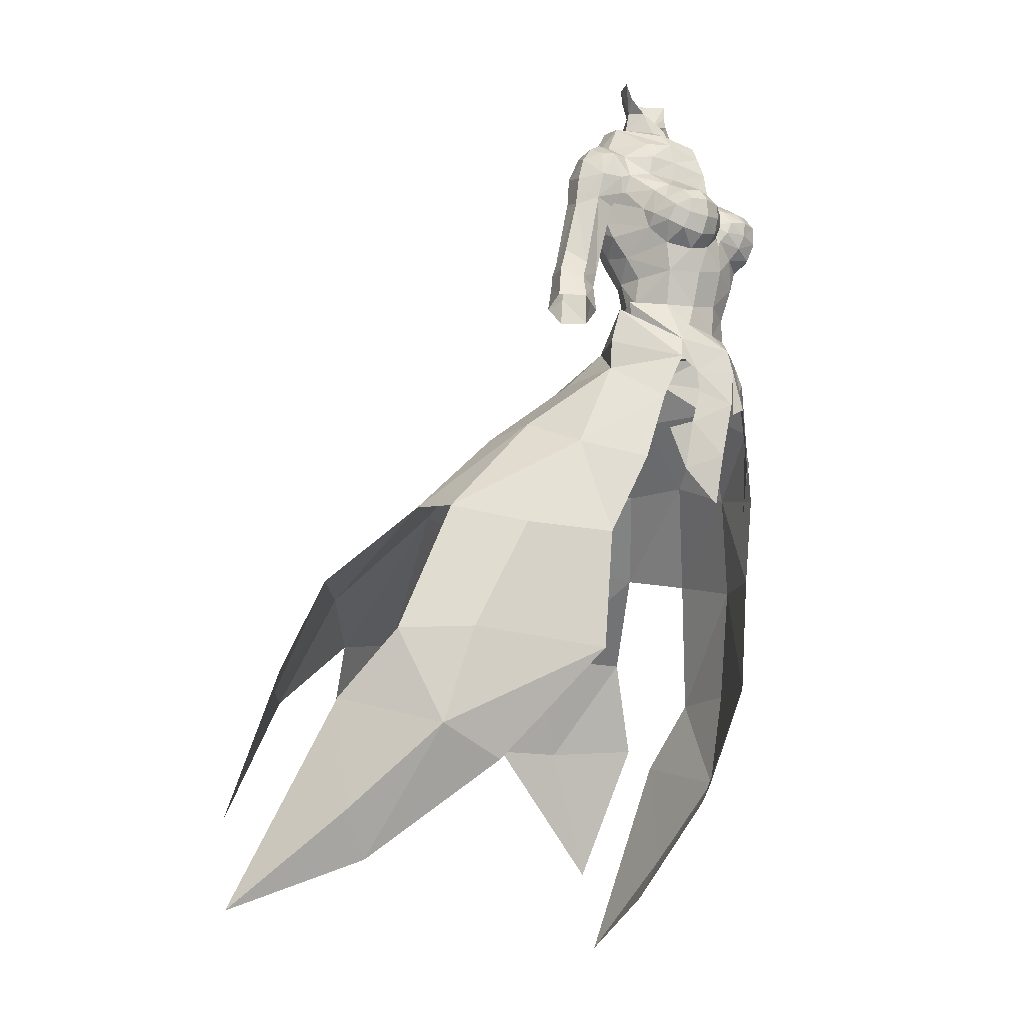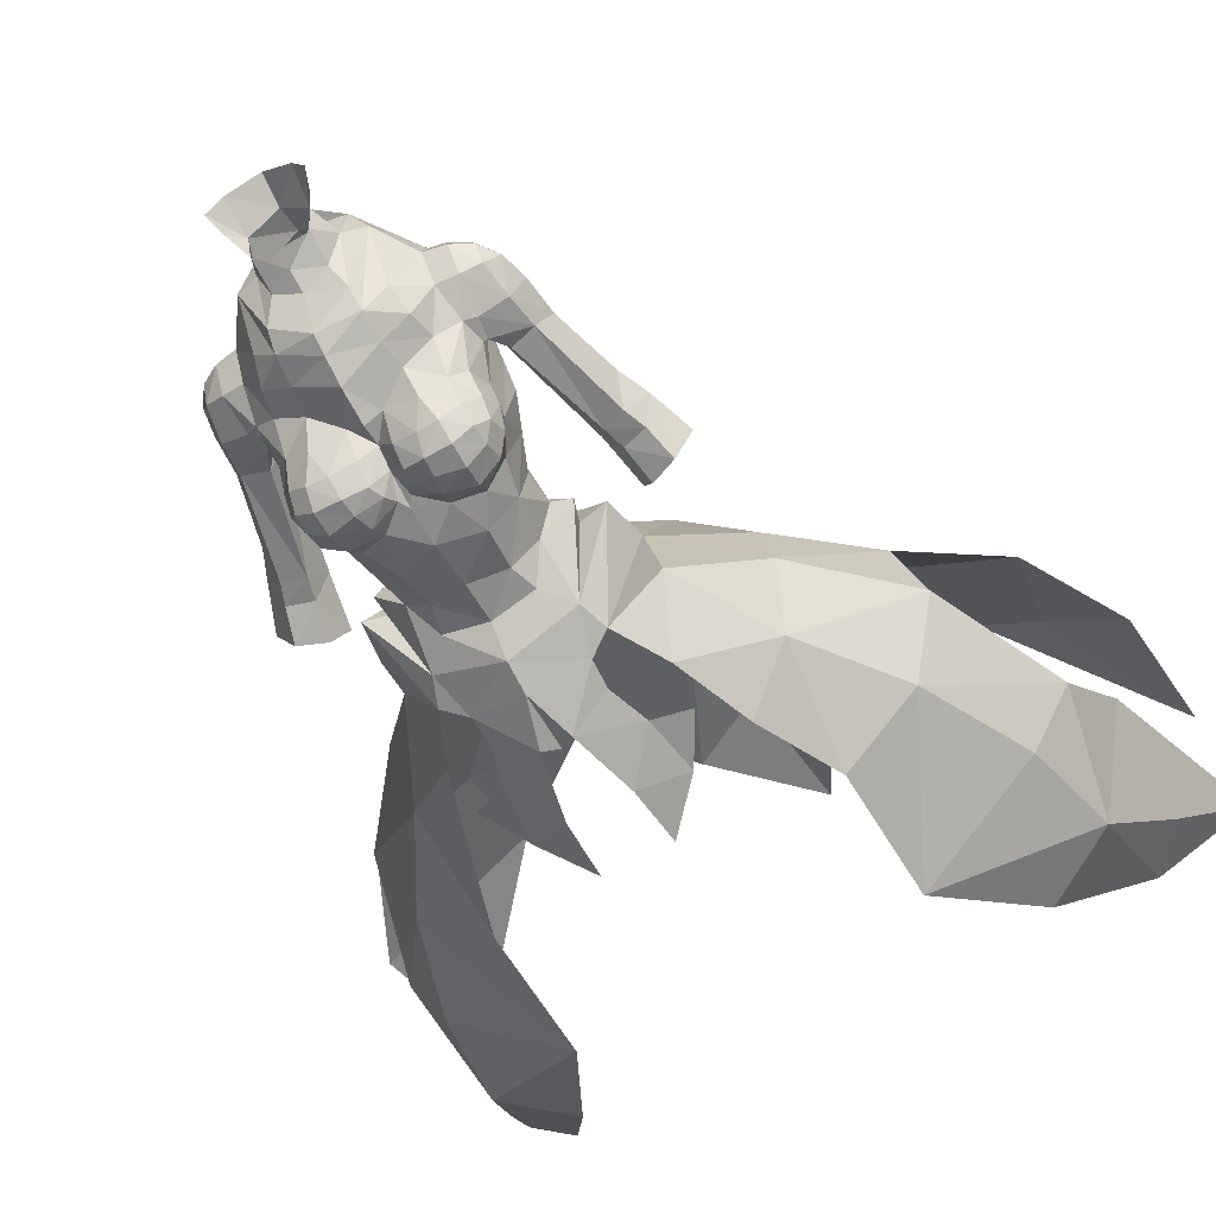
<metadata>
{"format":"obj","ext":"obj","renderer":"f3d","projection":"perspective","resolution":1024,"background":"white","views":[{"elev":-15.1,"azim":-54.8,"up":"+Z"},{"elev":-61.0,"azim":29.0,"up":"+Y"}]}
</metadata>
<code>
g demon_armour_female_104680
v 10.59 -0.2075 45.94
v 7.867 -4.414 44.67
v 10.01 -2.585 38.7
v 14.6 1.781 39.14
v 10.08 -1.933 30.03
v 17.6 4.328 31.12
v 18.8 6.211 24.12
v 14.31 4.455 21.88
v 18.65 13.35 14.88
v 21.15 12.94 18.25
v 5.894 12.12 48.52
v 3.55 6.855 52.7
v 5.986 4.054 52.21
v 10.27 8.365 47.51
v 7.612 16.3 43.22
v -0.008418 19.29 43.88
v -0.008397 14.63 48.5
v -0.008428 25.94 35.19
v -0.008427 25.9 35.25
v 8.169 24.23 33.44
v 3.996 -6.132 48.08
v 3.213 -6.323 50.65
v 0.8701 -7.785 49.92
v 1.847 -7.462 45.63
v 15.07 11.68 41.61
v 4.009 -5.388 54.88
v 5.534 -1.6 58.21
v 3.676 -3.858 58.11
v 3.916 -0.3735 58.29
v 5.534 -1.6 58.21
v 3.713 1.508 56.26
v 4.375 -1.39 58.48
v 3.676 -3.858 58.11
v 5.534 -1.6 58.21
v 4.375 -1.39 58.48
v 3.3 -6.21 52.37
v -0.008384 -7.053 54.63
v -0.008384 -7.492 52.86
v 4.428 -5.698 44.33
v 6.065 -5.349 47.21
v 7.298 -1.028 54.61
v 6.814 -1.507 57.26
v 4.62 -5.679 53.25
v 6.194 -5.016 49.78
v 7.247 -0.8768 52.48
v 4.62 -5.679 53.25
v 24.12 21.6 11.3
v 21.42 13.84 26.32
v 20.16 9.38 31.15
v 16.6 7.315 40.78
v 5.1 -1.52 56.9
v 6.814 -1.507 57.26
v 3.713 1.508 56.26
v 4.156 1.998 54.96
v 6.814 -1.507 57.26
v 7.298 -1.028 54.61
v 7.247 -0.8768 52.48
v 11.17 4.178 47.85
v 4.156 1.998 54.96
v -0.008386 3.333 56.11
v 14.24 20.26 35.67
v 23.66 17.42 28.41
v 18.78 22.19 27.94
v 20.16 16.33 35.51
v -0.008388 8.415 52.83
v 23.71 22.51 17.77
v 16.6 7.315 40.78
v 4.413 29.09 25.11
v -0.008442 34.82 16.05
v -0.008436 30.81 26.88
v 14.86 25.11 28.01
v 6.814 -1.507 57.26
v 5.1 -1.52 56.9
v 4.009 -5.388 54.88
v 3.713 1.508 56.26
v 11.17 4.178 47.85
v 7.247 -0.8768 52.48
v 7.247 -0.8768 52.48
v 5.534 -1.6 58.21
v 5.1 -1.52 56.9
v 2.054 -6.892 41.83
v 5.1 -1.52 56.9
v 4.156 1.998 54.96
v -0.008386 3.333 56.11
v -0.008385 -7.381 49.37
v 2.689 0.8396 58.43
v 3.713 1.508 56.26
v -0.008386 3.333 56.11
v -0.008383 2.253 58.39
v 3.676 -3.858 58.11
v 2.588 -5.173 56.48
v 4.009 -5.388 54.88
v -0.008384 -7.053 54.63
v -0.008382 -5.688 56.22
v 3.916 -0.3735 58.29
v -10.6 -0.2075 45.94
v -14.62 1.781 39.14
v -10.03 -2.585 38.7
v -7.884 -4.414 44.67
v -17.62 4.328 31.12
v -10.09 -1.933 30.03
v -18.82 6.211 24.12
v -21.16 12.94 18.25
v -18.66 13.35 14.88
v -14.33 4.455 21.88
v -5.911 12.12 48.52
v -10.29 8.365 47.51
v -6.003 4.055 52.2
v -3.567 6.856 52.7
v -7.629 16.3 43.22
v -8.185 24.23 33.44
v -4.013 -6.132 48.08
v -1.863 -7.462 45.63
v -0.8868 -7.785 49.92
v -3.23 -6.323 50.65
v -15.09 11.68 41.61
v -4.026 -5.388 54.88
v -3.693 -3.858 58.11
v -5.551 -1.6 58.21
v -3.933 -0.3735 58.29
v -3.73 1.508 56.26
v -5.551 -1.6 58.21
v -4.392 -1.39 58.48
v -5.551 -1.6 58.21
v -3.693 -3.858 58.11
v -4.392 -1.39 58.48
v -3.316 -6.21 52.37
v -6.082 -5.349 47.21
v -4.444 -5.698 44.33
v -7.315 -1.025 54.61
v -4.637 -5.678 53.26
v -6.831 -1.504 57.26
v -6.211 -5.016 49.78
v -4.637 -5.678 53.26
v -7.264 -0.8747 52.48
v -24.13 21.6 11.3
v -21.44 13.84 26.32
v -16.62 7.315 40.78
v -20.17 9.38 31.15
v -5.117 -1.52 56.9
v -3.73 1.508 56.26
v -6.831 -1.504 57.26
v -4.173 2 54.96
v -7.315 -1.025 54.61
v -6.831 -1.504 57.26
v -7.264 -0.8747 52.48
v -11.19 4.178 47.85
v -4.173 2 54.96
v -14.26 20.26 35.67
v -23.68 17.42 28.41
v -20.18 16.33 35.51
v -18.8 22.19 27.94
v -23.72 22.51 17.77
v -16.62 7.315 40.78
v -4.43 29.09 25.11
v -14.88 25.11 28.01
v -6.831 -1.504 57.26
v -4.026 -5.388 54.88
v -5.117 -1.52 56.9
v -3.73 1.508 56.26
v -11.19 4.178 47.85
v -7.264 -0.8747 52.48
v -7.264 -0.8747 52.48
v -5.551 -1.6 58.21
v -5.117 -1.52 56.9
v -2.071 -6.892 41.83
v -5.117 -1.52 56.9
v -4.173 2 54.96
v -2.706 0.8396 58.43
v -3.73 1.508 56.26
v -3.693 -3.858 58.11
v -4.026 -5.388 54.88
v -2.604 -5.173 56.48
v -3.933 -0.3735 58.29
f 1 2 3
f 3 4 1
f 4 3 5
f 5 6 4
f 7 8 9
f 9 10 7
f 11 12 13
f 13 14 11
f 15 16 17
f 17 11 15
f 18 19 16
f 18 16 15
f 20 18 15
f 21 22 23
f 23 24 21
f 5 8 7
f 7 6 5
f 15 11 14
f 14 25 15
f 26 27 28
f 29 30 31
f 32 33 34
f 29 35 30
f 36 37 38
f 21 39 40
f 23 22 36
f 21 24 39
f 41 42 43
f 44 45 46
f 47 10 9
f 10 47 48
f 4 49 50
f 6 7 49
f 51 52 53
f 54 55 56
f 56 57 54
f 13 58 14
f 59 12 60
f 15 61 20
f 62 63 64
f 4 6 49
f 12 65 60
f 62 66 63
f 59 13 12
f 25 58 67
f 26 36 43
f 1 44 2
f 1 4 50
f 43 42 26
f 68 69 70
f 10 48 7
f 71 20 61
f 25 64 61
f 63 71 61
f 15 25 61
f 66 71 63
f 63 61 64
f 72 73 74
f 55 54 75
f 58 25 14
f 76 45 1
f 13 77 58
f 76 1 50
f 78 41 43
f 77 13 59
f 79 80 75
f 26 37 36
f 24 81 39
f 26 82 27
f 44 1 45
f 18 20 68
f 68 70 18
f 65 12 11
f 11 17 65
f 31 83 84
f 85 23 38
f 23 36 38
f 86 87 88
f 88 89 86
f 90 91 92
f 93 92 91
f 91 94 93
f 87 86 95
f 96 97 98
f 98 99 96
f 97 100 101
f 101 98 97
f 102 103 104
f 104 105 102
f 106 107 108
f 108 109 106
f 110 106 17
f 17 16 110
f 16 19 18
f 110 16 18
f 111 110 18
f 112 113 114
f 114 115 112
f 101 100 102
f 102 105 101
f 110 116 107
f 107 106 110
f 117 118 119
f 120 121 122
f 123 124 125
f 120 122 126
f 127 38 37
f 112 128 129
f 114 127 115
f 112 129 113
f 130 131 132
f 133 134 135
f 136 104 103
f 103 137 136
f 97 138 139
f 100 139 102
f 140 141 142
f 143 144 145
f 144 143 146
f 108 107 147
f 148 60 109
f 110 111 149
f 150 151 152
f 97 139 100
f 109 60 65
f 150 152 153
f 148 109 108
f 116 154 147
f 117 131 127
f 96 99 133
f 96 138 97
f 131 117 132
f 155 70 69
f 103 102 137
f 156 149 111
f 116 149 151
f 152 149 156
f 110 149 116
f 153 152 156
f 152 151 149
f 157 158 159
f 145 160 143
f 147 107 116
f 161 96 135
f 108 147 162
f 161 138 96
f 163 131 130
f 162 148 108
f 164 160 165
f 117 127 37
f 113 129 166
f 117 119 167
f 133 135 96
f 18 70 155
f 155 111 18
f 65 17 106
f 106 109 65
f 121 84 168
f 85 38 114
f 114 38 127
f 169 89 88
f 88 170 169
f 171 172 173
f 93 94 173
f 173 172 93
f 170 174 169
f 48 49 7
f 102 139 137
g demon_armour_female_104680
v 5.39 -5.179 64.33
v 4.56 -4.494 62.87
v 5.214 -3.29 64.19
v 4.811 -6.199 63.64
v 3.528 -7.089 63.28
v 3.353 -5.951 62.4
v 1.871 -7.268 63.78
v 1.717 -6.474 62.91
v 3.617 -2.229 72.12
v 3.999 -2.999 70.7
v 5.19 -1.086 70.73
v 5.055 0.4922 71.88
v 2.422 -6.104 60.65
v 5.68 0.3487 65.24
v 5.598 -0.2082 63.92
v 4.996 2.397 65.5
v 4.971 2.238 71.31
v 4.999 3.18 69.54
v 2.679 3.809 70.37
v 2.578 2.435 74.53
v 2.807 3.936 68.38
v 5.284 3.241 68.21
v 5.364 -2.892 65.77
v 1.497 -1.476 74.07
v 1.517 -0.9197 75.85
v -0.106 -1.64 74.77
v -0.008381 -2.164 73.64
v 1.698 0.4965 76.26
v 2.261 0.5675 74.52
v 4.966 -1.016 62.2
v -0.008383 2.777 63.12
v -0.008385 3.257 65.71
v 2.826 3.558 65.74
v 2.681 2.659 63.15
v 5.095 -3.783 67.23
v 5.841 -1.541 67.33
v -0.00838 -6.6 61.38
v -0.008381 -5.903 58.6
v 2.132 -5.32 58.08
v 3.504 -6.956 67.02
v 3.654 -7.676 65.97
v 4.71 -6.89 65.96
v 4.567 -6.169 66.88
v 5.19 -1.086 70.73
v 6.429 -0.9274 70.61
v 6.325 0.5112 71.64
v 5.055 0.4922 71.88
v 5.921 2.192 71.16
v 4.971 2.238 71.31
v 5.654 3.127 69.4
v 5.729 3.2 68.15
v 5.284 3.241 68.21
v 4.999 3.18 69.54
v 5.895 0.8617 67.24
v 1.937 1.142 78.37
v 2.731 -0.07969 78.34
v 0.09826 1.857 76.53
v 0.1531 2.369 78.3
v 2.581 -4.014 68.92
v 2.933 -5.6 67.92
v 4.333 -4.656 67.78
v 4.3 -2.887 69.15
v 5.594 -1.847 68.82
v -0.008395 2.726 74.87
v 3.676 -3.858 58.11
v 4.053 -4.412 60.72
v 2.303 -0.3033 77.1
v 7.837 -0.8126 68.45
v 8.068 -0.4635 66.47
v 8.788 1.181 65.96
v 8.582 1.037 68.2
v 6.172 2.83 66.62
v 5.912 0.8936 66.26
v 5.69 1.036 67.24
v 7.529 -0.4348 70.38
v 7.419 0.6561 70.99
v 6.998 2.073 70.65
v 8.198 0.8546 69.87
v 6.247 -1.503 68.53
v -0.008387 4.157 70.34
v -0.008386 4.033 68
v 4.774 -6.786 64.81
v 3.626 -7.669 64.6
v 2.096 -7.69 64.91
v 0.9331 -7.219 65.71
v 0.6288 -7 64.81
v 7.835 2.775 60.5
v 7.624 1.093 59.25
v 7.765 2.659 66.66
v 9.377 2.704 61.03
v 9.898 1.413 61.88
v 9.546 -0.2782 60.53
v 10.04 -0.2756 59.24
v 10.7 1.34 60.06
v 8.222 -0.2607 60.11
v 8.571 -0.2124 58.8
v 8.064 2.951 59.38
v 9.688 2.878 59.96
v 7.624 1.093 59.25
v 8.216 0.7032 56.13
v 8.995 -0.7278 56.68
v 11.69 0.8536 57.56
v 10.71 2.558 56.92
v 9.975 2.742 58.99
v 10.56 -0.8644 57.38
v 8.389 2.782 58.45
v 8.957 2.537 56.29
v 8.216 0.7032 56.13
v 2.688 1.248 60.62
v 2.689 0.8396 58.43
v -0.008383 2.321 61.01
v 4.375 -1.39 58.48
v 4.336 -1.71 60.49
v 2.326 -6.941 66.95
v 0.9214 -6.472 66.81
v 2.173 -7.714 65.95
v 3.897 0.2127 60.56
v 3.916 -0.3735 58.29
v 5.284 -4.892 66.29
v 5.532 -3.968 65.12
v -0.008382 -6.509 63.57
v -0.008381 -6.51 63.56
v 0.3464 -6.466 64.11
v -0.008383 -5.987 65.45
v -0.008384 -5.991 65.46
v 3.555 0.6321 74.15
v 5.055 0.4922 71.88
v 3.555 0.6321 74.15
v 6.035 -1.358 67.26
v 5.594 -1.847 68.82
v 6.602 -0.6952 66.09
v 7.564 2.646 68.76
v -0.008395 2.726 74.87
v 2.261 0.5675 74.52
v 4.419 1.057 62.72
v 5.912 0.8936 66.26
v 5.69 1.036 67.24
v 5.841 -1.541 67.33
v 5.895 0.8617 67.24
v 5.895 0.8617 67.24
v 5.303 -5.871 65.47
v -0.008386 -4.753 71.42
v -0.008385 -5.298 69.9
v 2.369 -3.971 70.51
v 2.302 -3.607 72.13
v 2.16 -2.834 73.19
v 0.978 -4.998 67.87
v -0.008382 -5.688 56.22
v 2.588 -5.173 56.48
v -0.008389 3.075 74.45
v -0.00839 3.712 75.78
v -0.008386 -4.298 72.46
v -0.008383 -5.987 65.45
v -0.008384 -5.627 67.85
v -0.008383 -5.328 66.58
v -0.008383 2.253 58.39
v -0.008384 -5.446 66.38
v -5.406 -5.179 64.33
v -5.231 -3.29 64.19
v -4.577 -4.494 62.87
v -4.828 -6.199 63.64
v -3.369 -5.951 62.4
v -3.544 -7.089 63.28
v -1.734 -6.474 62.91
v -1.888 -7.268 63.78
v -3.634 -2.229 72.12
v -5.072 0.4924 71.88
v -5.207 -1.086 70.73
v -4.015 -2.999 70.7
v -2.439 -6.104 60.65
v -5.697 0.3487 65.24
v -5.013 2.397 65.5
v -5.615 -0.2082 63.92
v -4.988 2.238 71.31
v -2.595 2.435 74.53
v -2.695 3.809 70.37
v -5.016 3.181 69.54
v -2.824 3.936 68.38
v -5.301 3.241 68.21
v -5.381 -2.892 65.77
v -1.514 -1.476 74.07
v -1.612 -0.7629 75.9
v -1.638 0.6637 76.31
v -2.278 0.5675 74.52
v -4.982 -1.016 62.2
v -2.698 2.659 63.15
v -2.843 3.558 65.74
v -5.112 -3.783 67.23
v -5.858 -1.541 67.33
v -2.148 -5.32 58.08
v -3.52 -6.956 67.02
v -4.584 -6.169 66.88
v -4.727 -6.89 65.96
v -3.671 -7.676 65.97
v -5.207 -1.086 70.73
v -5.072 0.4924 71.88
v -6.341 0.5115 71.64
v -6.446 -0.9272 70.61
v -4.988 2.238 71.31
v -5.938 2.192 71.16
v -5.671 3.128 69.4
v -5.016 3.181 69.54
v -5.301 3.241 68.21
v -5.746 3.2 68.15
v -5.912 0.8617 67.24
v -2.654 0.1901 78.42
v -1.741 1.326 78.43
v -2.597 -4.014 68.92
v -4.317 -2.887 69.15
v -4.35 -4.656 67.78
v -2.95 -5.6 67.92
v -5.61 -1.846 68.82
v -4.07 -4.412 60.72
v -3.693 -3.858 58.11
v -2.291 -0.07315 77.18
v -7.854 -0.8124 68.45
v -8.599 1.037 68.2
v -8.805 1.182 65.96
v -8.084 -0.4633 66.47
v -6.189 2.831 66.62
v -5.707 1.036 67.24
v -5.929 0.8938 66.26
v -7.435 0.6563 70.99
v -7.546 -0.4346 70.38
v -7.015 2.073 70.65
v -8.214 0.8548 69.87
v -6.264 -1.502 68.53
v -4.791 -6.786 64.81
v -3.643 -7.669 64.6
v -2.113 -7.69 64.91
v -0.6456 -7 64.81
v -0.9499 -7.219 65.71
v -7.852 2.775 60.5
v -7.641 1.093 59.25
v -9.394 2.704 61.03
v -7.782 2.659 66.66
v -9.914 1.414 61.88
v -9.563 -0.278 60.53
v -10.72 1.34 60.06
v -10.05 -0.2756 59.24
v -8.238 -0.2605 60.11
v -8.588 -0.2124 58.8
v -8.08 2.951 59.38
v -9.705 2.879 59.96
v -7.641 1.093 59.25
v -9.012 -0.7278 56.68
v -8.233 0.7033 56.13
v -11.71 0.8538 57.56
v -9.998 2.734 58.96
v -10.72 2.558 56.92
v -10.57 -0.8644 57.38
v -8.413 2.773 58.43
v -8.973 2.537 56.29
v -8.233 0.7033 56.13
v -2.705 1.248 60.62
v -2.706 0.8396 58.43
v -4.392 -1.39 58.48
v -4.353 -1.71 60.49
v -2.342 -6.941 66.95
v -2.19 -7.714 65.95
v -0.9382 -6.472 66.81
v -3.914 0.2127 60.56
v -3.933 -0.3735 58.29
v -5.549 -3.968 65.12
v -5.3 -4.892 66.29
v -0.3632 -6.466 64.11
v -0.008384 -5.991 65.46
v -5.072 0.4924 71.88
v -3.572 0.6321 74.15
v -3.572 0.6321 74.15
v -6.052 -1.357 67.26
v -5.61 -1.846 68.82
v -6.619 -0.695 66.09
v -7.581 2.646 68.76
v -2.278 0.5675 74.52
v -4.435 1.057 62.72
v -5.929 0.8938 66.26
v -5.707 1.036 67.24
v -5.912 0.8617 67.24
v -5.858 -1.541 67.33
v -5.912 0.8617 67.24
v -5.32 -5.871 65.47
v -2.319 -3.607 72.13
v -2.386 -3.971 70.51
v -2.176 -2.834 73.19
v -0.9948 -4.998 67.87
v -2.604 -5.173 56.48
f 175 176 177
f 178 179 180
f 180 176 178
f 179 181 182
f 182 180 179
f 183 184 185
f 185 186 183
f 180 182 187
f 188 189 190
f 191 192 193
f 193 194 191
f 195 193 192
f 192 196 195
f 177 189 188
f 188 197 177
f 198 199 200
f 200 201 198
f 202 199 203
f 204 189 177
f 177 176 204
f 205 206 207
f 207 208 205
f 209 197 210
f 187 211 212
f 212 213 187
f 214 215 216
f 216 217 214
f 218 219 220
f 220 221 218
f 220 222 223
f 223 221 220
f 224 225 226
f 226 227 224
f 188 196 228
f 202 229 230
f 229 202 231
f 231 232 229
f 233 234 235
f 235 236 233
f 235 209 237
f 237 236 235
f 202 238 231
f 213 239 240
f 202 230 241
f 242 243 244
f 244 245 242
f 246 247 248
f 248 225 246
f 220 219 249
f 249 250 220
f 251 222 220
f 220 250 251
f 252 242 245
f 242 249 219
f 219 253 242
f 254 193 195
f 195 255 254
f 240 176 180
f 256 257 179
f 179 178 256
f 258 259 260
f 260 181 258
f 187 182 211
f 261 262 247
f 247 246 261
f 246 263 264
f 264 261 246
f 264 263 244
f 244 265 264
f 266 267 268
f 269 270 267
f 267 266 269
f 271 262 261
f 271 261 264
f 264 272 271
f 264 268 272
f 244 243 266
f 266 265 244
f 270 269 273
f 270 273 274
f 274 275 270
f 276 277 278
f 278 268 276
f 276 268 279
f 280 278 277
f 277 281 280
f 280 281 282
f 282 262 280
f 270 275 279
f 279 267 270
f 278 280 271
f 271 272 278
f 272 268 278
f 271 280 262
f 241 199 202
f 283 284 285
f 286 287 240
f 178 176 175
f 288 289 290
f 187 240 180
f 187 213 240
f 268 265 266
f 268 264 265
f 204 176 240
f 291 287 286
f 286 292 291
f 287 204 240
f 258 257 215
f 215 290 258
f 258 290 259
f 209 293 294
f 294 197 209
f 295 296 182
f 182 297 295
f 298 297 260
f 260 299 298
f 191 194 300
f 300 301 191
f 186 302 183
f 253 303 243
f 243 242 253
f 219 218 304
f 304 253 219
f 269 266 243
f 243 305 269
f 223 222 224
f 224 227 223
f 306 252 245
f 245 244 263
f 263 306 245
f 224 222 251
f 251 306 224
f 306 251 252
f 181 260 297
f 297 182 181
f 175 177 294
f 228 197 188
f 209 210 237
f 202 203 238
f 199 198 203
f 268 267 279
f 194 307 308
f 308 300 194
f 208 207 190
f 190 309 208
f 283 208 309
f 309 291 283
f 303 305 243
f 310 273 269
f 269 305 310
f 311 310 305
f 305 303 311
f 311 303 312
f 312 313 311
f 246 225 263
f 314 226 225
f 225 248 314
f 188 190 196
f 197 228 210
f 257 258 181
f 181 179 257
f 175 315 256
f 256 178 175
f 316 317 318
f 318 319 316
f 319 318 184
f 184 183 319
f 203 198 320
f 320 302 203
f 315 175 294
f 294 293 315
f 177 197 294
f 293 209 235
f 235 217 293
f 315 293 217
f 217 216 315
f 234 214 217
f 217 235 234
f 256 315 216
f 214 288 290
f 290 215 214
f 321 289 288
f 288 234 321
f 215 257 256
f 256 216 215
f 250 252 251
f 288 214 234
f 317 321 233
f 233 318 317
f 318 233 236
f 236 184 318
f 236 237 185
f 185 184 236
f 239 286 240
f 189 309 190
f 189 204 309
f 204 287 291
f 291 309 204
f 213 212 322
f 322 323 213
f 239 213 323
f 292 284 283
f 283 291 292
f 196 190 207
f 207 195 196
f 207 206 255
f 255 195 207
f 253 304 312
f 312 303 253
f 324 307 194
f 194 254 325
f 224 306 263
f 263 225 224
f 326 316 319
f 319 320 326
f 201 326 320
f 320 198 201
f 320 319 302
f 327 299 260
f 260 259 327
f 289 259 290
f 321 328 329
f 317 328 321
f 321 329 289
f 321 234 233
f 249 252 250
f 242 252 249
f 205 208 283
f 283 285 205
f 319 183 302
f 194 325 324
f 194 193 254
f 284 330 285
f 295 297 298
f 259 289 329
f 327 259 329
f 327 329 331
f 211 182 296
f 332 333 334
f 335 334 336
f 336 337 335
f 337 336 338
f 338 339 337
f 340 341 342
f 342 343 340
f 336 344 338
f 345 346 347
f 348 349 350
f 350 351 348
f 352 353 351
f 351 350 352
f 333 354 345
f 345 347 333
f 355 201 200
f 200 356 355
f 357 358 356
f 359 334 333
f 333 347 359
f 205 360 361
f 361 206 205
f 362 363 354
f 344 364 212
f 212 211 344
f 365 366 367
f 367 368 365
f 369 370 371
f 371 372 369
f 371 370 373
f 373 374 371
f 375 376 377
f 377 378 375
f 345 379 353
f 357 380 381
f 381 232 231
f 231 357 381
f 382 383 384
f 384 385 382
f 384 383 386
f 386 362 384
f 357 231 238
f 364 387 388
f 357 389 380
f 390 391 392
f 392 393 390
f 394 378 395
f 395 396 394
f 371 397 398
f 398 372 371
f 399 397 371
f 371 374 399
f 400 391 390
f 390 401 372
f 372 398 390
f 254 255 352
f 352 350 254
f 387 336 334
f 402 335 337
f 337 403 402
f 404 339 405
f 405 406 404
f 344 211 338
f 407 394 396
f 396 408 407
f 394 407 409
f 409 410 394
f 409 411 392
f 392 410 409
f 412 413 414
f 415 412 414
f 414 416 415
f 417 407 408
f 417 418 409
f 409 407 417
f 409 418 413
f 392 411 412
f 412 393 392
f 416 419 415
f 416 420 421
f 421 419 416
f 422 413 423
f 423 424 422
f 422 425 413
f 426 427 424
f 424 423 426
f 426 408 428
f 428 427 426
f 416 414 425
f 425 420 416
f 423 418 417
f 417 426 423
f 418 423 413
f 417 408 426
f 389 357 356
f 429 285 430
f 431 387 432
f 335 332 334
f 433 434 435
f 344 336 387
f 344 387 364
f 413 412 411
f 413 411 409
f 359 387 334
f 436 437 431
f 431 432 436
f 432 387 359
f 404 434 368
f 368 403 404
f 404 406 434
f 362 354 438
f 438 439 362
f 295 440 338
f 338 296 295
f 298 441 405
f 405 440 298
f 348 442 443
f 443 349 348
f 341 340 444
f 401 390 393
f 393 445 401
f 372 401 446
f 446 369 372
f 415 447 393
f 393 412 415
f 373 376 375
f 375 374 373
f 448 391 400
f 391 448 410
f 410 392 391
f 375 448 399
f 399 374 375
f 448 400 399
f 339 338 440
f 440 405 339
f 332 438 333
f 379 345 354
f 362 386 363
f 357 238 358
f 356 358 355
f 413 425 414
f 349 443 449
f 449 307 349
f 360 450 346
f 346 361 360
f 429 436 450
f 450 360 429
f 445 393 447
f 451 447 415
f 415 419 451
f 452 445 447
f 447 451 452
f 452 453 454
f 454 445 452
f 394 410 378
f 455 395 378
f 378 377 455
f 345 353 346
f 354 363 379
f 403 337 339
f 339 404 403
f 332 335 402
f 402 456 332
f 316 457 458
f 458 317 316
f 457 340 343
f 343 458 457
f 358 444 459
f 459 355 358
f 456 439 438
f 438 332 456
f 333 438 354
f 439 366 384
f 384 362 439
f 456 367 366
f 366 439 456
f 385 384 366
f 366 365 385
f 402 367 456
f 365 368 434
f 434 433 365
f 460 385 433
f 433 435 460
f 368 367 402
f 402 403 368
f 397 399 400
f 433 385 365
f 317 458 382
f 382 460 317
f 458 343 383
f 383 382 458
f 383 343 342
f 342 386 383
f 388 387 431
f 347 346 450
f 347 450 359
f 359 450 436
f 436 432 359
f 364 461 322
f 322 212 364
f 388 461 364
f 437 436 429
f 429 430 437
f 353 352 361
f 361 346 353
f 361 352 255
f 255 206 361
f 401 445 454
f 454 446 401
f 324 349 307
f 349 325 254
f 375 378 410
f 410 448 375
f 326 459 457
f 457 316 326
f 201 355 459
f 459 326 201
f 459 444 457
f 327 406 405
f 405 441 327
f 435 434 406
f 460 329 328
f 317 460 328
f 460 435 329
f 460 382 385
f 398 397 400
f 390 398 400
f 205 285 429
f 429 360 205
f 457 444 340
f 349 324 325
f 349 254 350
f 430 285 330
f 295 298 440
f 327 331 329
f 329 435 406
f 327 329 406
f 296 338 211

</code>
